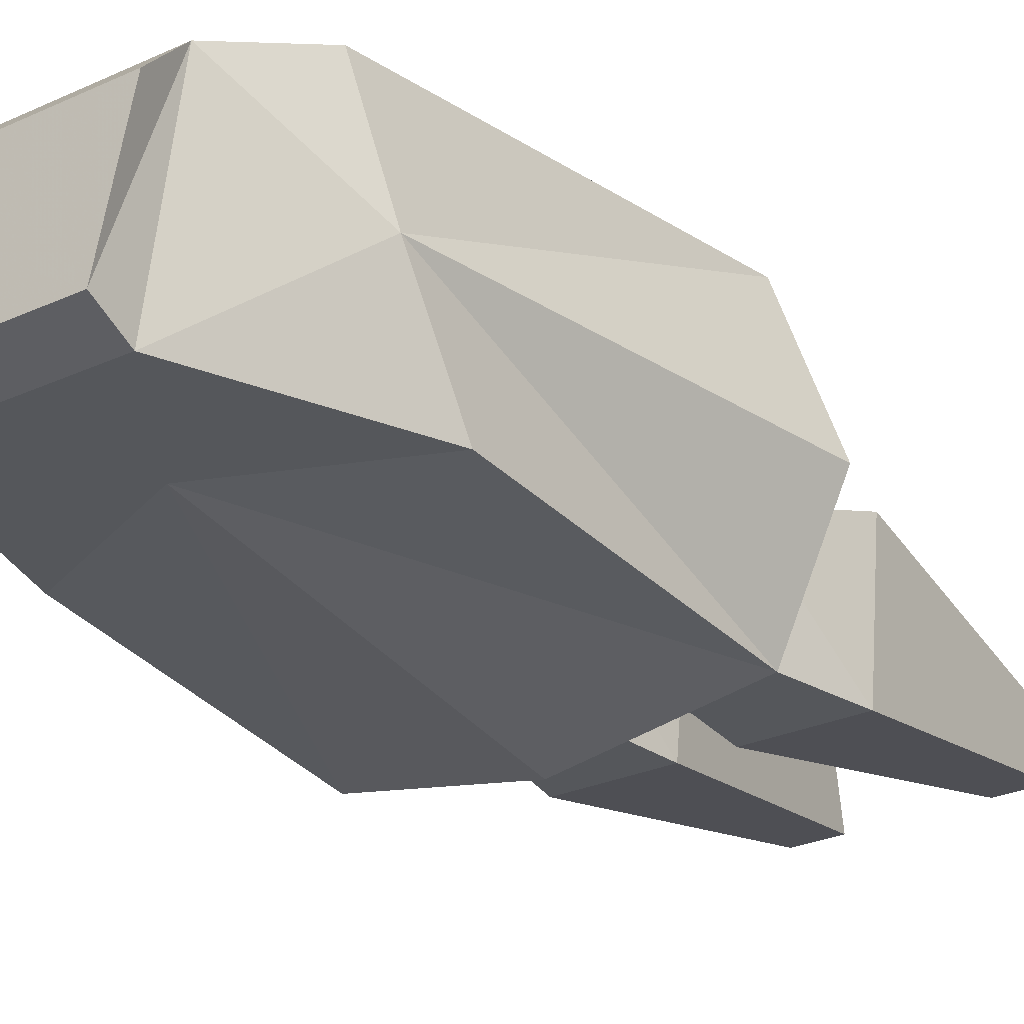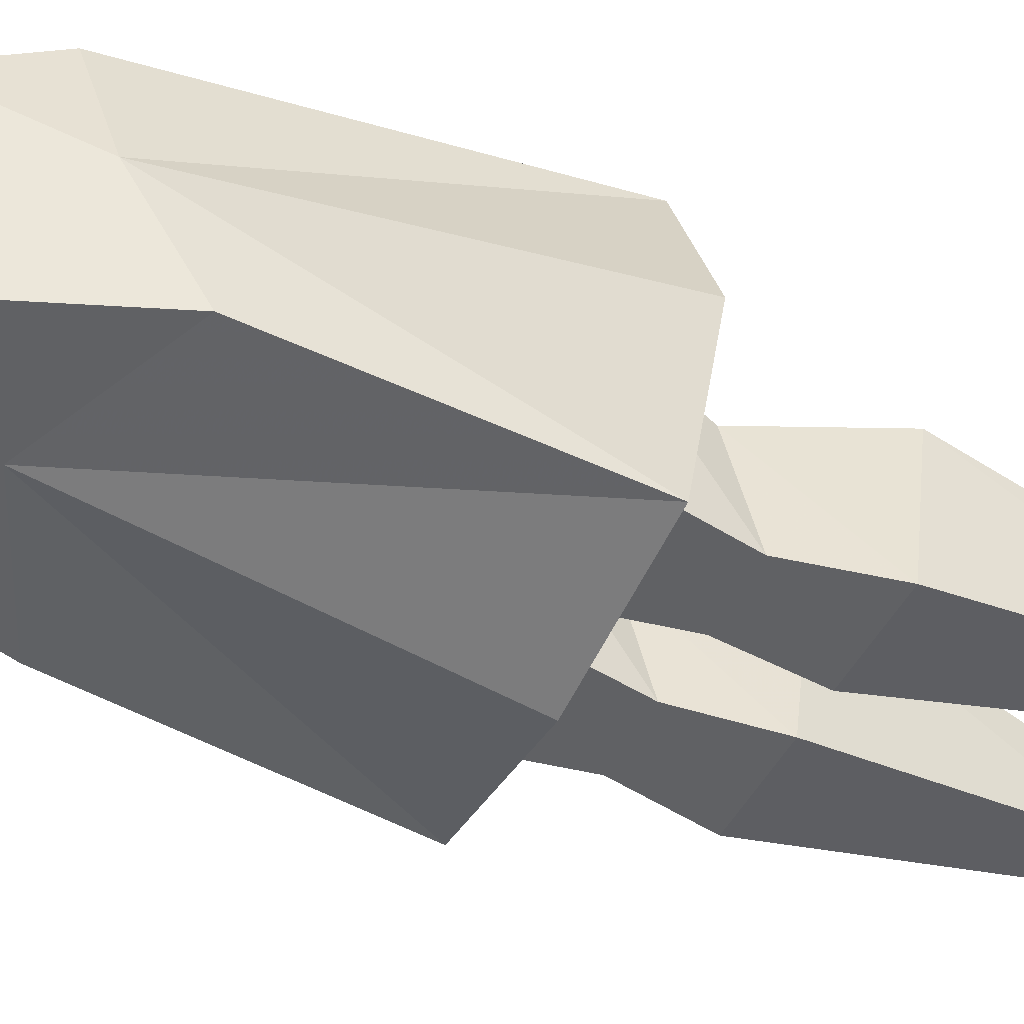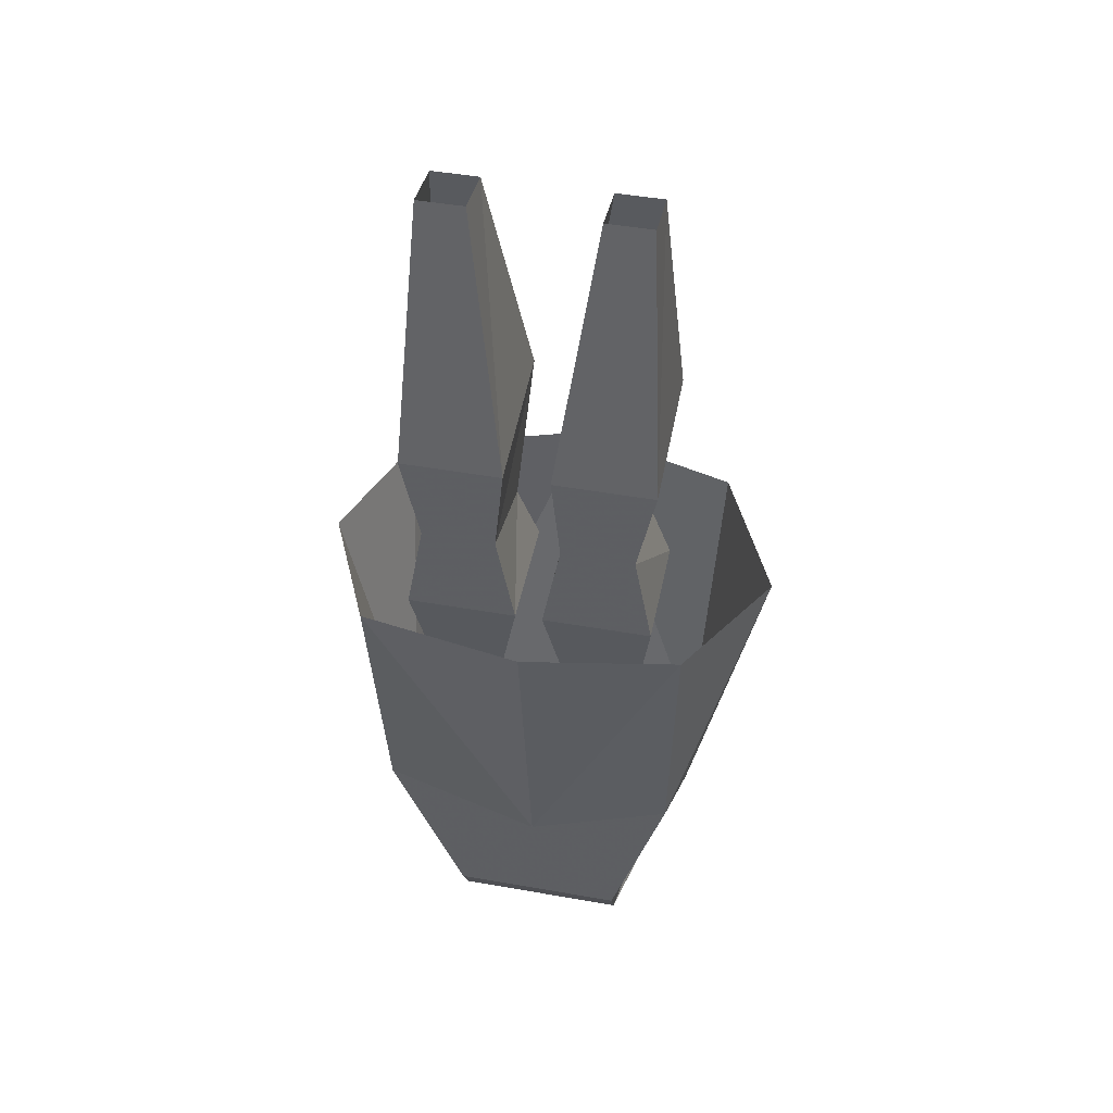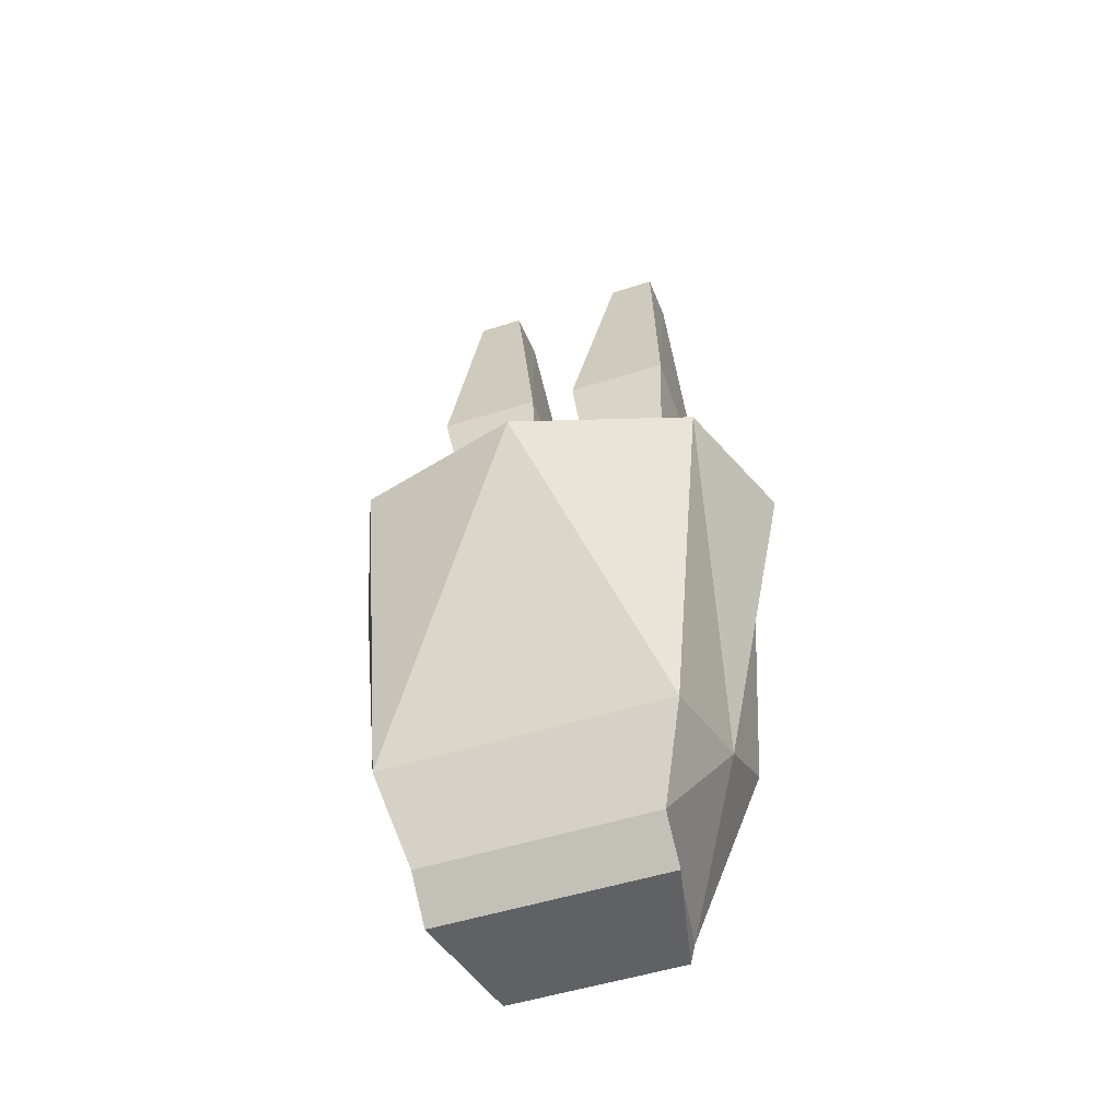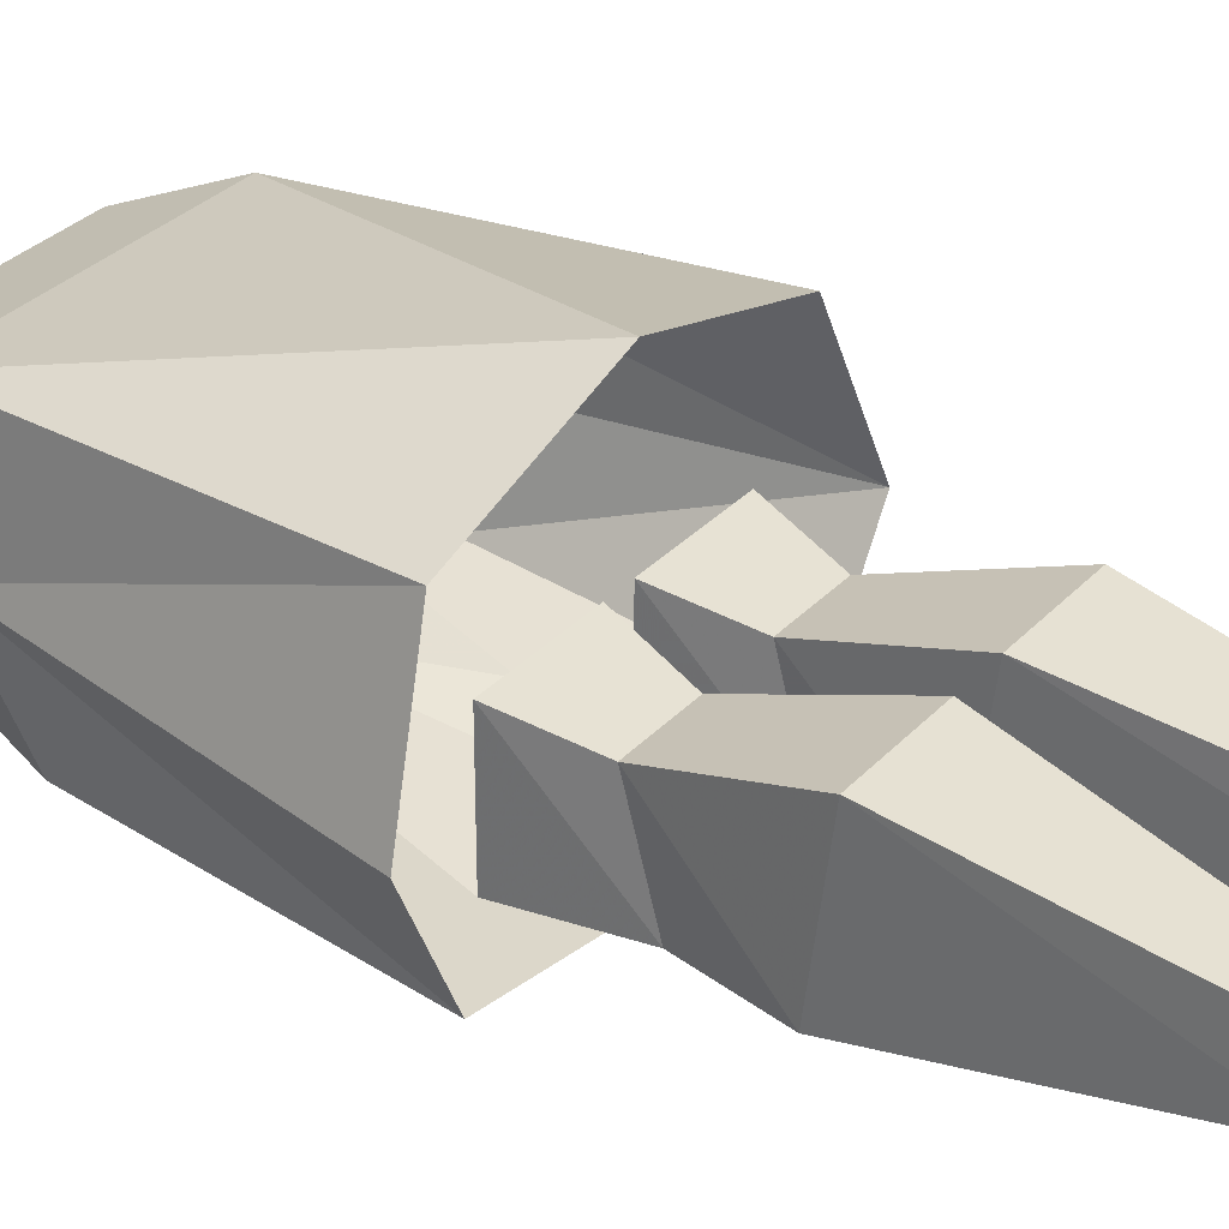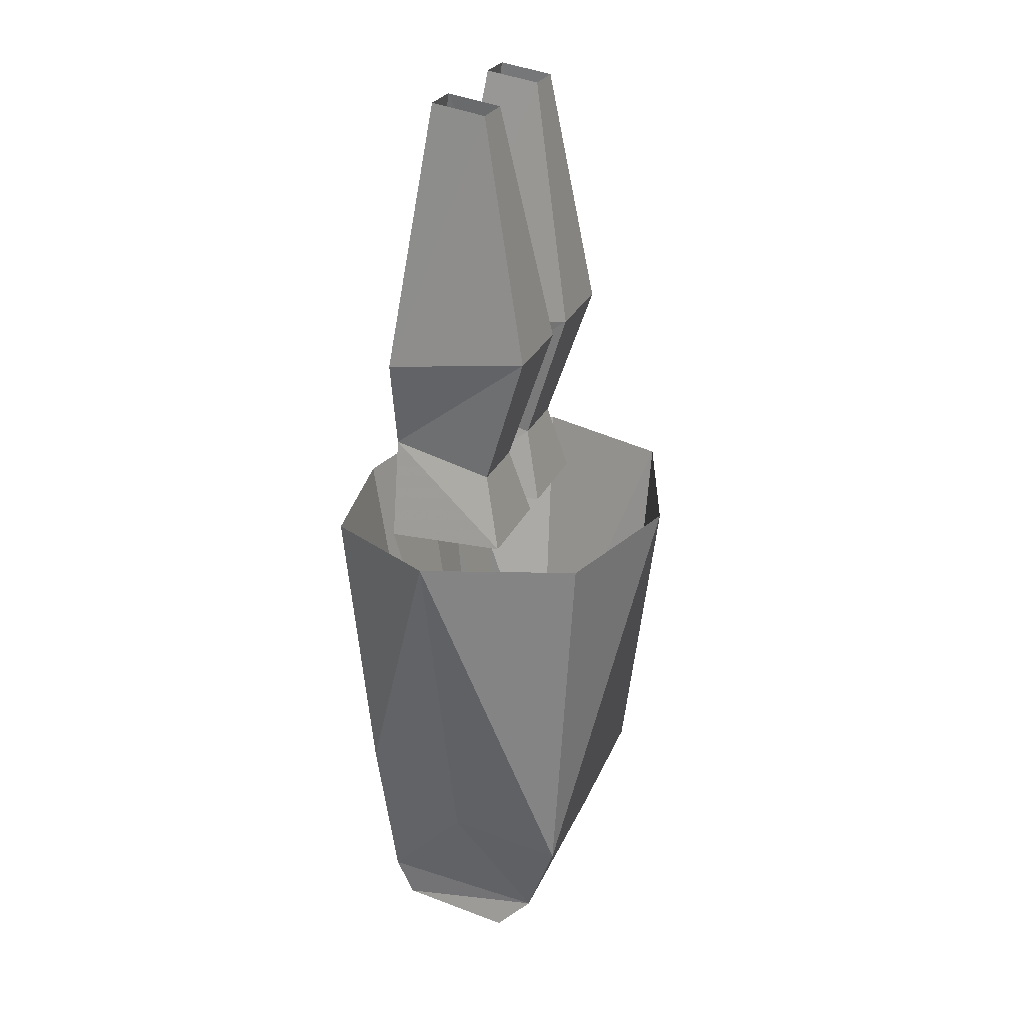
<metadata>
{"format":"obj","ext":"obj","renderer":"f3d","projection":"perspective","resolution":1024,"background":"white","views":[{"elev":-26.6,"azim":35.9,"up":"+Z"},{"elev":-46.9,"azim":64.2,"up":"+Z"},{"elev":47.0,"azim":-168.7,"up":"+Y"},{"elev":-50.4,"azim":19.3,"up":"+Y"},{"elev":32.2,"azim":125.1,"up":"+Z"},{"elev":24.5,"azim":-71.2,"up":"+Y"}]}
</metadata>
<code>
o idk/female/legs/short_skirt
v 9 -121 -8
v 12 -117 9
v 12 -121 5
v -13 -121 5
v -10 -121 -8
v -10 -117 -10
v 9 -117 -10
v 17 -104 1
v 15 -107 13
v 0 -107 13
v -13 -117 9
v -17 -104 1
v -16 -97 -10
v 0 -104 -10
v 17 -97 -10
v 18 -66 -13
v 24 -66 0
v 19 -67 15
v 0 -67 21
v -16 -107 13
v -25 -66 0
v -17 -66 -13
v 0 -66 -16
v -3 -57 -8
v -1 -68 -8
v -13 -68 -8
v -11 -57 -8
v -2 -47 -8
v -3 -60 3
v -1 -68 5
v -13 -68 5
v -11 -60 3
v -13 -45 8
v -13 -47 -8
v -6 -17 -3
v -2 -45 8
v 2 -68 -8
v 4 -57 -8
v 14 -68 -8
v 12 -57 -8
v 14 -68 5
v 12 -60 3
v 4 -60 3
v 2 -68 5
v 3 -45 8
v 3 -47 -8
v 14 -47 -8
v 14 -45 8
v 9 -104 0
v -8 -104 0
v -7 -104 0
v 12 -18 3
v 7 -18 3
v 7 -17 -3
v 12 -17 -3
v -6 -18 3
v -11 -18 3
v -11 -17 -3
v -18 -67 16
v 10 -104 0
v 8 -104 0
v -6 -104 0
f 1 2 3
f 1 3 4
f 1 4 5
f 1 5 6
f 1 6 7
f 1 7 2
f 2 7 8
f 2 8 9
f 2 9 10
f 2 10 11
f 2 11 3
f 3 11 4
f 4 11 5
f 5 11 6
f 6 11 12
f 6 12 13
f 6 13 14
f 6 14 7
f 7 14 15
f 7 15 8
f 8 15 16
f 8 16 17
f 8 17 18
f 8 18 9
f 9 18 19
f 9 19 10
f 10 19 20
f 10 20 11
f 11 20 12
f 12 20 21
f 12 21 13
f 13 21 22
f 13 22 14
f 14 22 23
f 14 23 16
f 14 16 15
f 24 25 26
f 24 26 27
f 24 27 28
f 24 28 29
f 24 29 30
f 24 30 25
f 26 31 27
f 27 31 32
f 27 32 33
f 27 33 34
f 27 34 28
f 28 34 35
f 28 35 36
f 28 36 29
f 29 36 33
f 29 33 32
f 29 32 30
f 30 32 31
f 37 38 39
f 39 38 40
f 39 40 41
f 41 40 42
f 41 42 43
f 41 43 44
f 44 43 37
f 37 43 38
f 38 43 45
f 38 45 46
f 38 46 47
f 38 47 40
f 40 47 42
f 42 47 48
f 42 48 45
f 42 45 43
f 49 49 39
f 49 39 37
f 50 51 25
f 50 25 26
f 48 52 53
f 48 53 45
f 45 53 46
f 46 53 54
f 46 54 55
f 46 55 47
f 47 55 48
f 48 55 52
f 36 56 57
f 36 57 33
f 33 57 34
f 34 57 58
f 34 58 35
f 35 56 36
f 20 59 21
f 59 20 19
f 60 61 15
f 61 60 9
f 13 62 50
f 50 62 20

</code>
